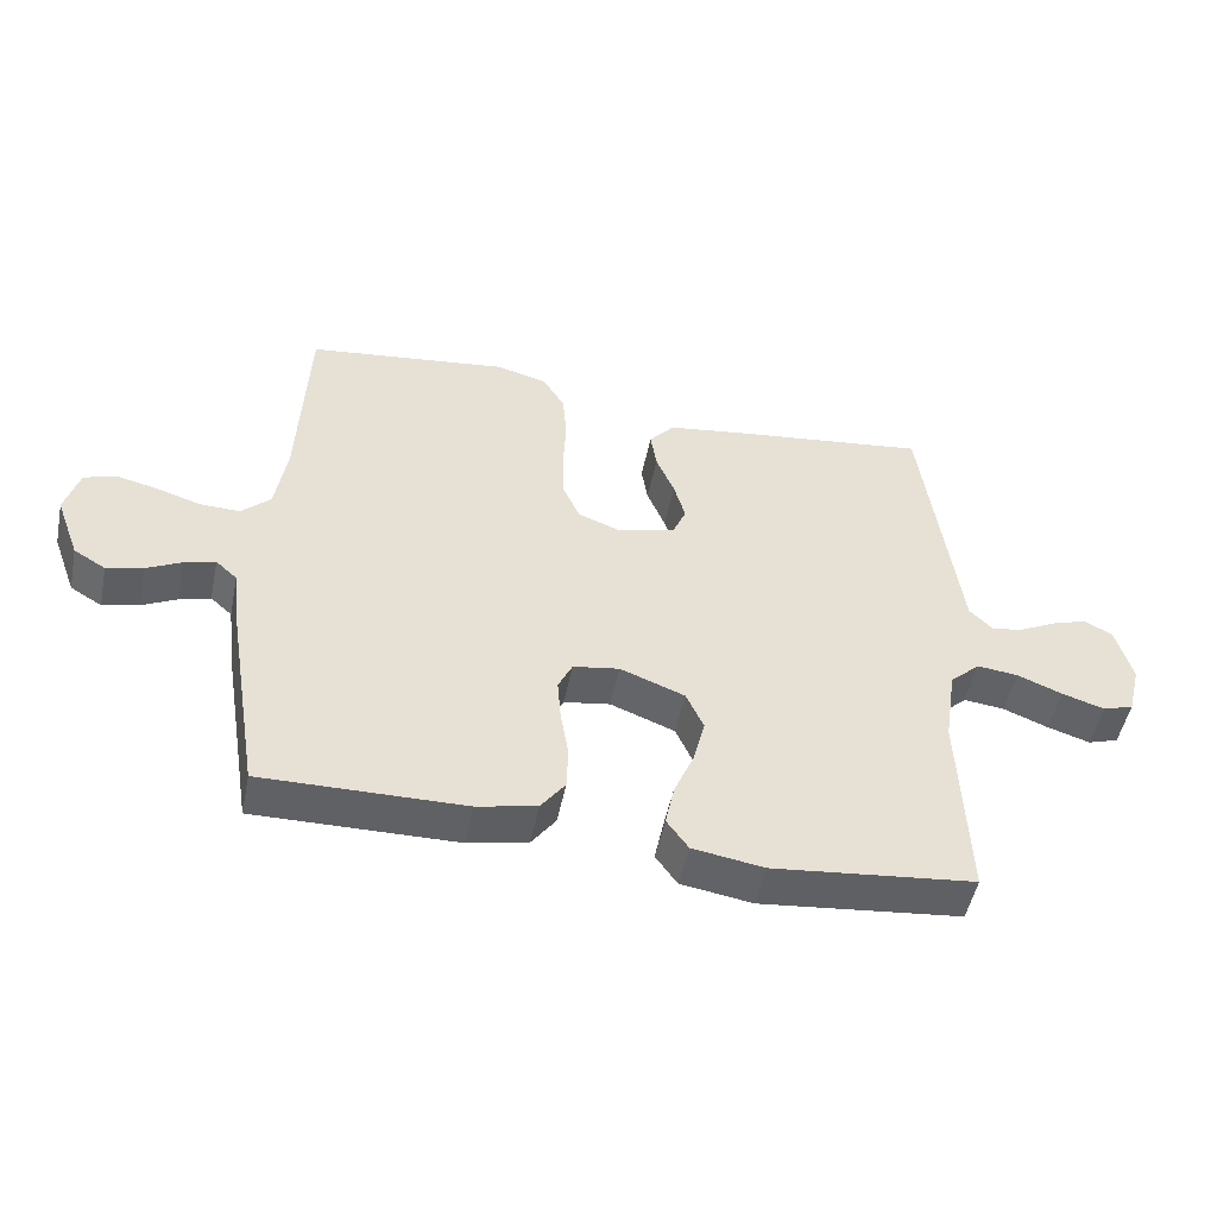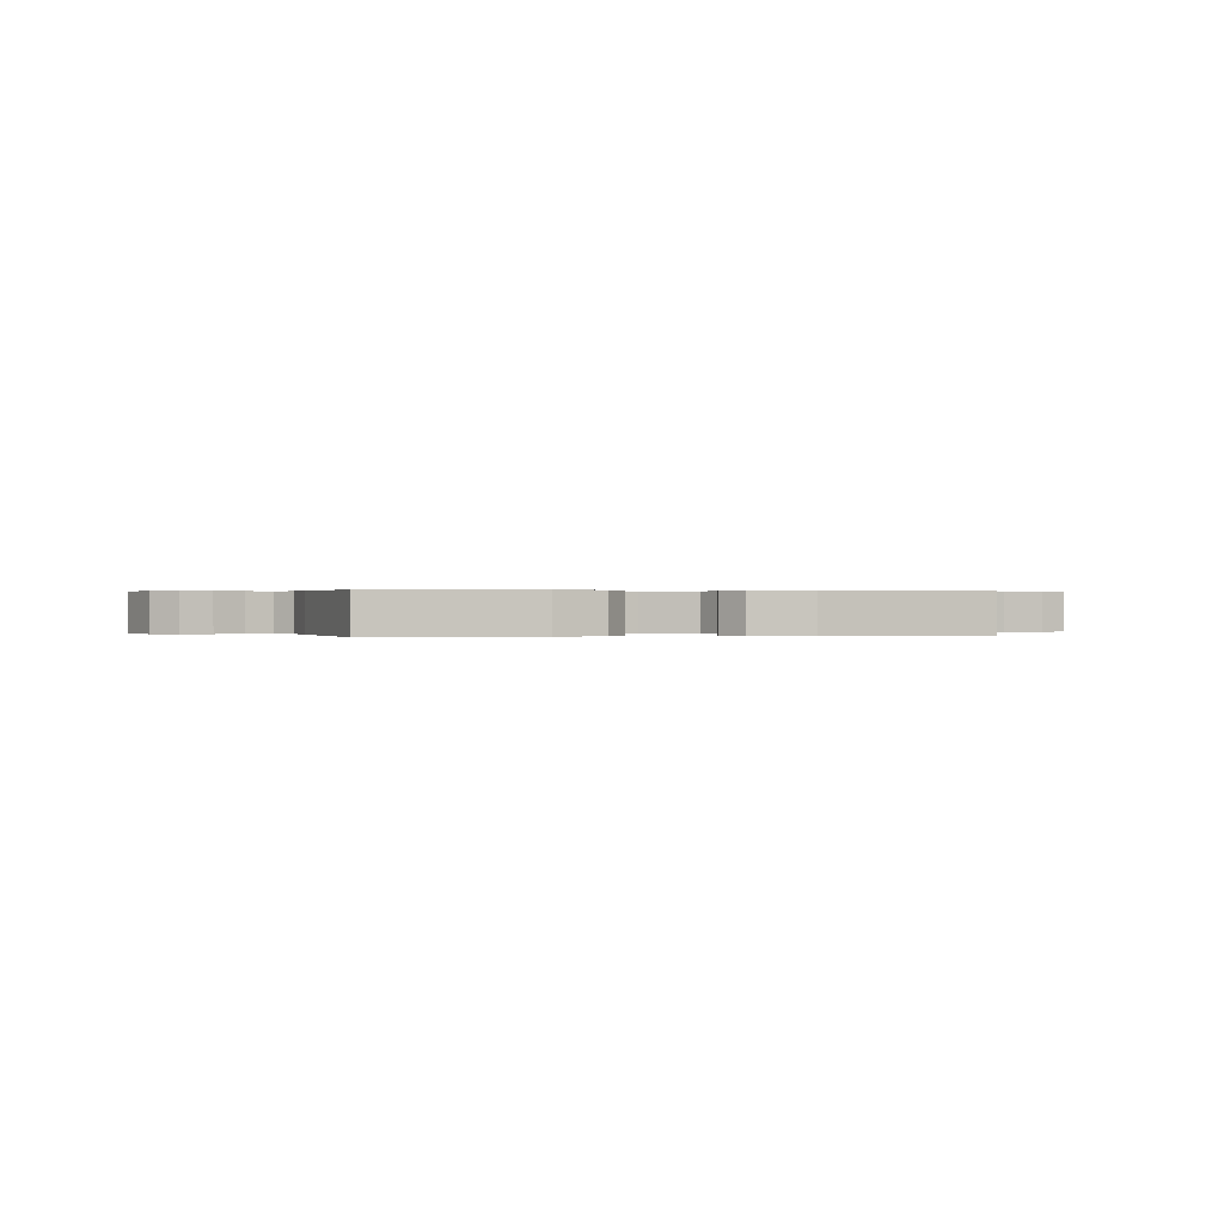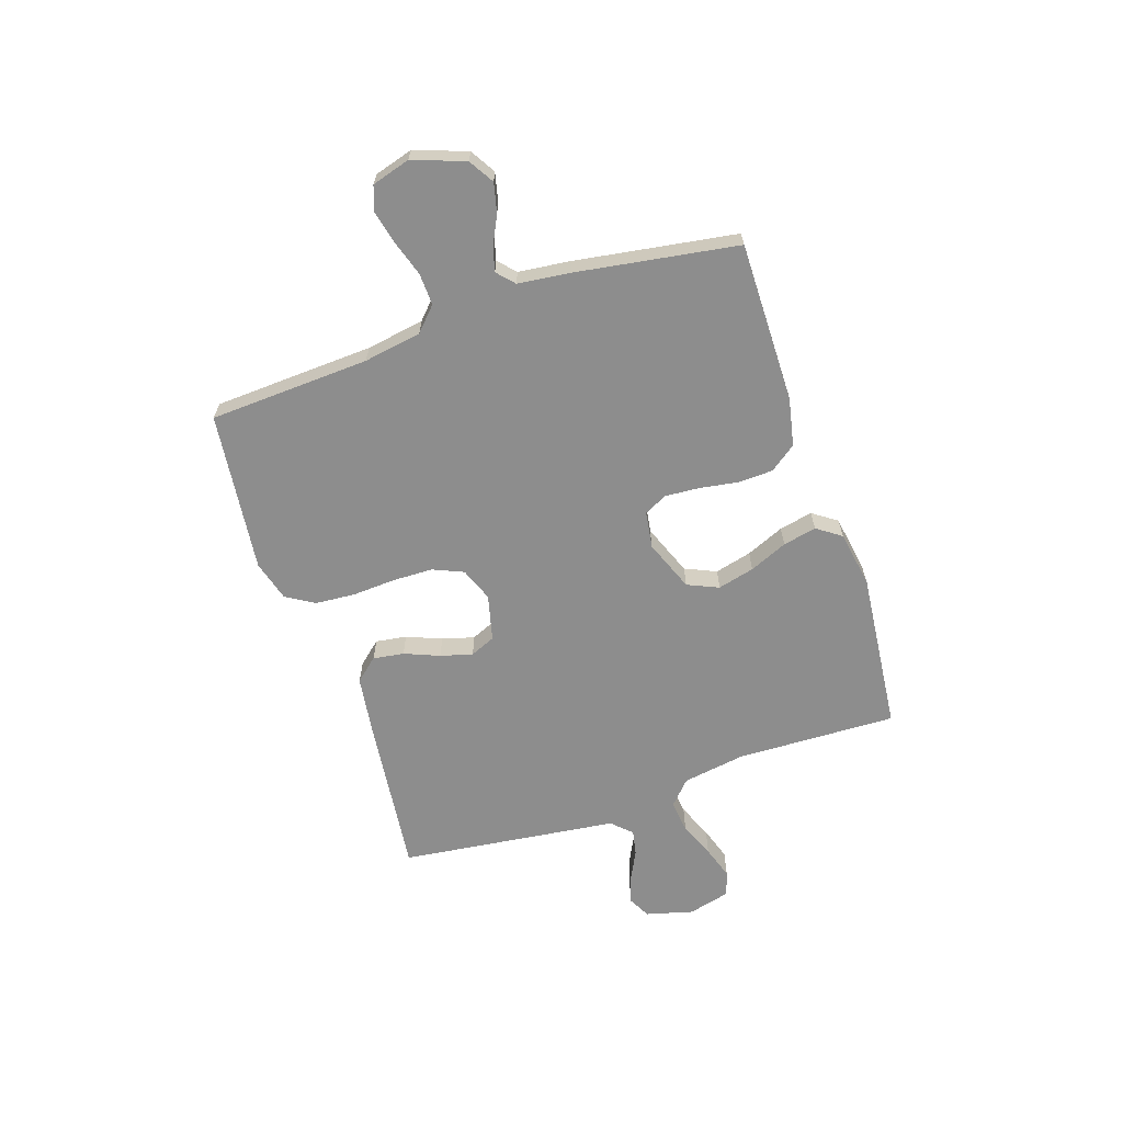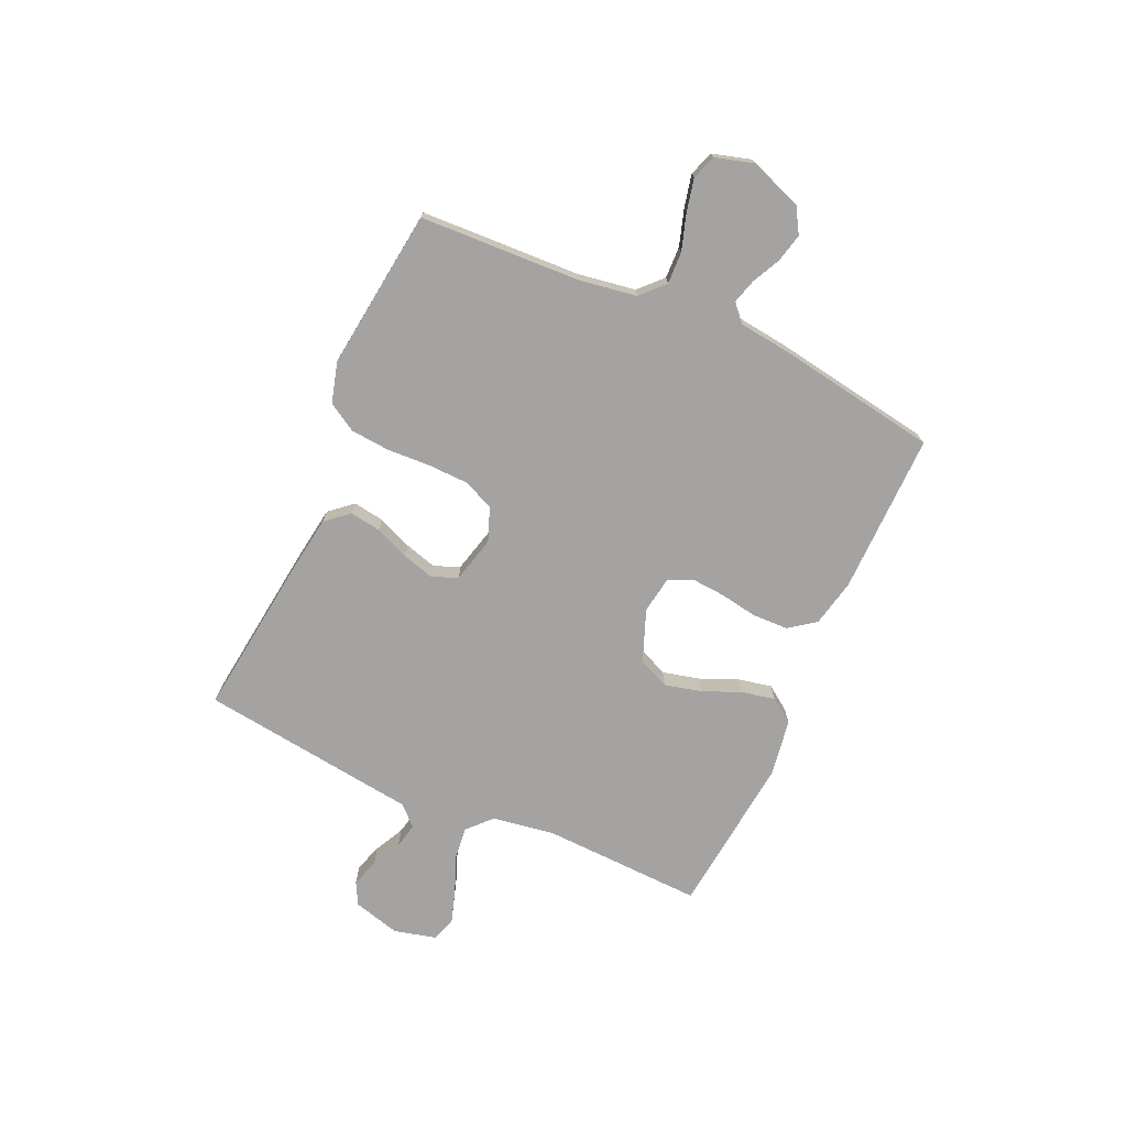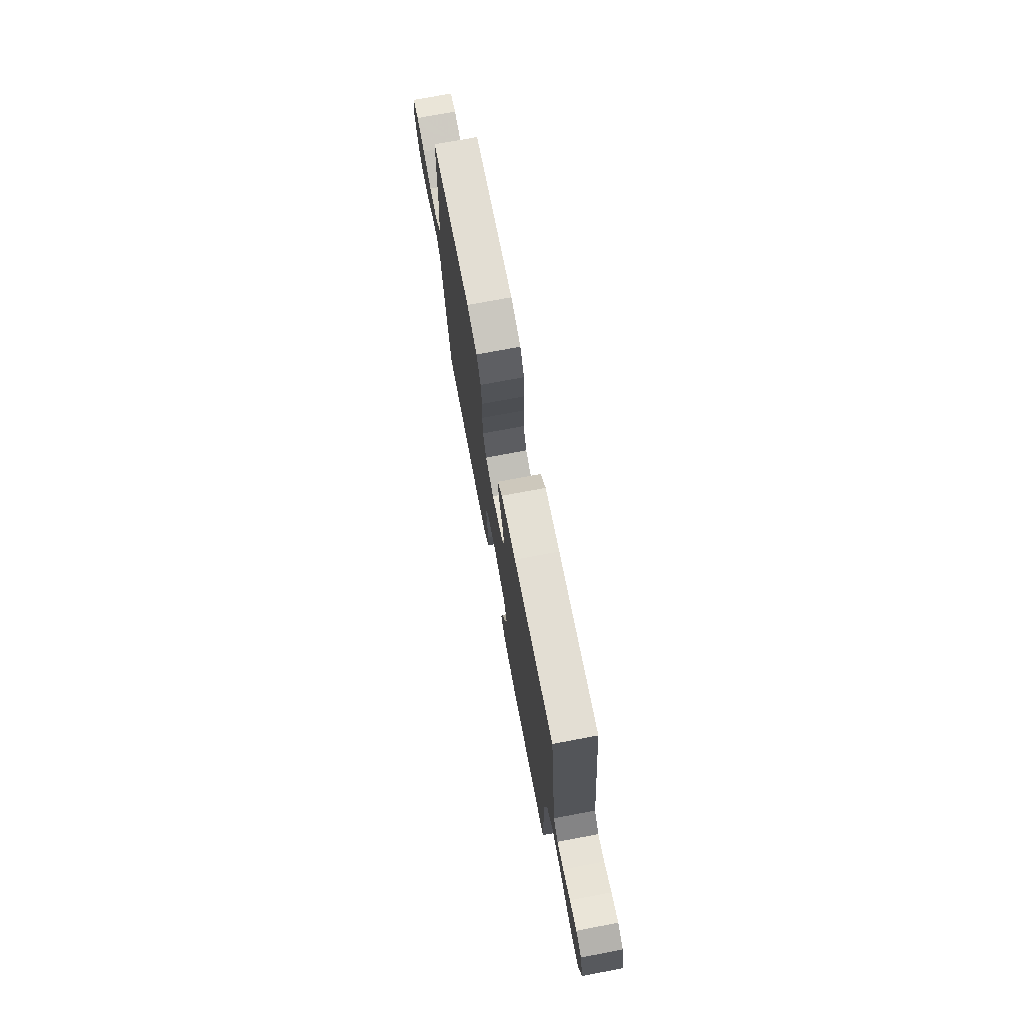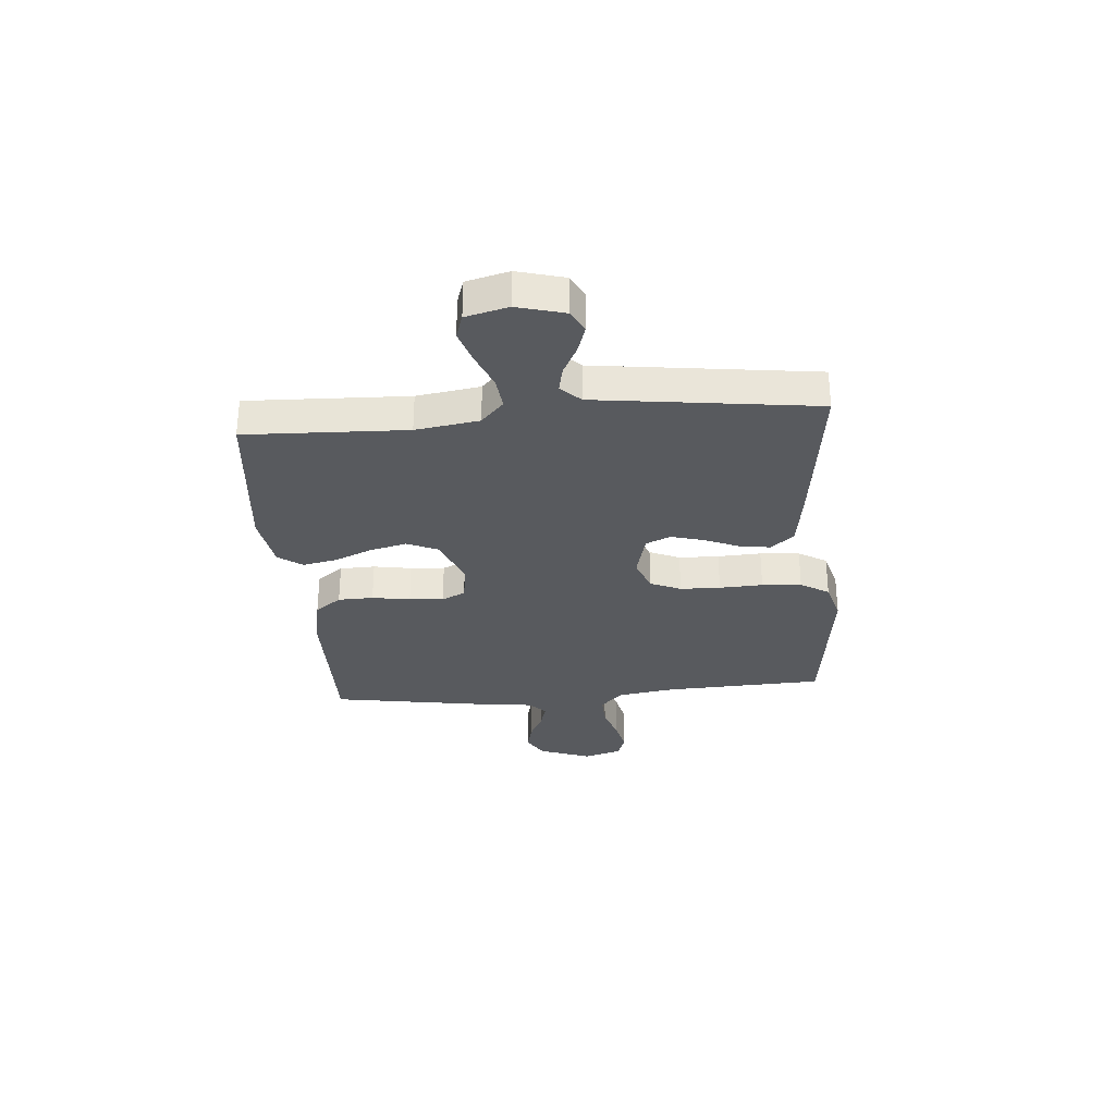
<metadata>
{"format":"obj","ext":"obj","renderer":"f3d","projection":"perspective","resolution":1024,"background":"white","views":[{"elev":-50.2,"azim":168.5,"up":"+Z"},{"elev":0.2,"azim":168.7,"up":"+Y"},{"elev":-64.6,"azim":108.8,"up":"+Y"},{"elev":-73.1,"azim":65.8,"up":"+Y"},{"elev":73.6,"azim":-100.7,"up":"+Z"},{"elev":-30.7,"azim":-85.2,"up":"+Y"}]}
</metadata>
<code>
v -0.5 0.07 0.5
v -0.2 0.07 0.463
v -0.09 0.07 0.447
v -0.053 0.07 0.404
v -0.062 0.07 0.346
v -0.089 0.07 0.281
v -0.106 0.07 0.221
v -0.086 0.07 0.174
v 0 0.07 0.152
v 0.063 0.07 0.176
v 0.088 0.07 0.233
v 0.09 0.07 0.308
v 0.086 0.07 0.389
v 0.092 0.07 0.463
v 0.124 0.07 0.516
v 0.2 0.07 0.537
v 0.5 0.07 0.5
v 0.513 0.07 0.2
v 0.53 0.07 0.092
v 0.573 0.07 0.051
v 0.633 0.07 0.053
v 0.699 0.07 0.074
v 0.761 0.07 0.088
v 0.807 0.07 0.072
v 0.828 0.07 0
v 0.792 0.07 -0.097
v 0.745 0.07 -0.125
v 0.691 0.07 -0.112
v 0.639 0.07 -0.086
v 0.593 0.07 -0.073
v 0.561 0.07 -0.102
v 0.549 0.07 -0.2
v 0.5 0.07 -0.5
v 0.2 0.07 -0.496
v 0.111 0.07 -0.477
v 0.075 0.07 -0.428
v 0.073 0.07 -0.362
v 0.085 0.07 -0.291
v 0.09 0.07 -0.227
v 0.069 0.07 -0.183
v 0 0.07 -0.172
v -0.096 0.07 -0.209
v -0.122 0.07 -0.267
v -0.105 0.07 -0.336
v -0.075 0.07 -0.407
v -0.062 0.07 -0.47
v -0.094 0.07 -0.515
v -0.2 0.07 -0.532
v -0.5 0.07 -0.5
v -0.489 0.07 -0.2
v -0.507 0.07 -0.082
v -0.552 0.07 -0.04
v -0.613 0.07 -0.047
v -0.68 0.07 -0.074
v -0.743 0.07 -0.094
v -0.789 0.07 -0.079
v -0.809 0.07 0
v -0.785 0.07 0.088
v -0.743 0.07 0.11
v -0.691 0.07 0.093
v -0.636 0.07 0.065
v -0.588 0.07 0.055
v -0.553 0.07 0.091
v -0.539 0.07 0.2
v -0.5 0 0.5
v -0.2 0 0.463
v -0.09 0 0.447
v -0.053 0 0.404
v -0.062 0 0.346
v -0.089 0 0.281
v -0.106 0 0.221
v -0.086 0 0.174
v 0 0 0.152
v 0.063 0 0.176
v 0.088 0 0.233
v 0.09 0 0.308
v 0.086 0 0.389
v 0.092 0 0.463
v 0.124 0 0.516
v 0.2 0 0.537
v 0.5 0 0.5
v 0.513 0 0.2
v 0.53 0 0.092
v 0.573 0 0.051
v 0.633 0 0.053
v 0.699 0 0.074
v 0.761 0 0.088
v 0.807 0 0.072
v 0.828 0 0
v 0.792 0 -0.097
v 0.745 0 -0.125
v 0.691 0 -0.112
v 0.639 0 -0.086
v 0.593 0 -0.073
v 0.561 0 -0.102
v 0.549 0 -0.2
v 0.5 0 -0.5
v 0.2 0 -0.496
v 0.111 0 -0.477
v 0.075 0 -0.428
v 0.073 0 -0.362
v 0.085 0 -0.291
v 0.09 0 -0.227
v 0.069 0 -0.183
v 0 0 -0.172
v -0.096 0 -0.209
v -0.122 0 -0.267
v -0.105 0 -0.336
v -0.075 0 -0.407
v -0.062 0 -0.47
v -0.094 0 -0.515
v -0.2 0 -0.532
v -0.5 0 -0.5
v -0.489 0 -0.2
v -0.507 0 -0.082
v -0.552 0 -0.04
v -0.613 0 -0.047
v -0.68 0 -0.074
v -0.743 0 -0.094
v -0.789 0 -0.079
v -0.809 0 0
v -0.785 0 0.088
v -0.743 0 0.11
v -0.691 0 0.093
v -0.636 0 0.065
v -0.588 0 0.055
v -0.553 0 0.091
v -0.539 0 0.2
f 4 5 6
f 3 4 6
f 2 3 6
f 1 2 6
f 64 1 6
f 63 64 6
f 62 63 6 7
f 59 60 61
f 58 59 61
f 57 58 61
f 56 57 61
f 55 56 61
f 54 55 61
f 53 54 61
f 52 53 61 62
f 62 7 8
f 52 62 8
f 51 52 8
f 48 49 50
f 47 48 50
f 46 47 50
f 45 46 50
f 44 45 50
f 43 44 50 51
f 51 8 9
f 43 51 9
f 42 43 9
f 36 37 38
f 35 36 38
f 34 35 38
f 33 34 38
f 32 33 38
f 31 32 38
f 30 31 38 39
f 27 28 29
f 26 27 29
f 25 26 29
f 24 25 29
f 23 24 29
f 22 23 29
f 21 22 29
f 20 21 29 30
f 30 39 40
f 20 30 40
f 19 20 40
f 16 17 18
f 15 16 18
f 14 15 18
f 13 14 18
f 12 13 18
f 11 12 18 19
f 41 42 9 10
f 19 40 41
f 11 19 41
f 10 11 41
f 70 69 68
f 70 68 67
f 70 67 66
f 70 66 65
f 70 65 128
f 70 128 127
f 71 70 127 126
f 125 124 123
f 125 123 122
f 125 122 121
f 125 121 120
f 125 120 119
f 125 119 118
f 125 118 117
f 126 125 117 116
f 72 71 126
f 72 126 116
f 72 116 115
f 114 113 112
f 114 112 111
f 114 111 110
f 114 110 109
f 114 109 108
f 115 114 108 107
f 73 72 115
f 73 115 107
f 73 107 106
f 102 101 100
f 102 100 99
f 102 99 98
f 102 98 97
f 102 97 96
f 102 96 95
f 103 102 95 94
f 93 92 91
f 93 91 90
f 93 90 89
f 93 89 88
f 93 88 87
f 93 87 86
f 93 86 85
f 94 93 85 84
f 104 103 94
f 104 94 84
f 104 84 83
f 82 81 80
f 82 80 79
f 82 79 78
f 82 78 77
f 82 77 76
f 83 82 76 75
f 74 73 106 105
f 105 104 83
f 105 83 75
f 105 75 74
f 1 65 66 2
f 2 66 67 3
f 3 67 68 4
f 4 68 69 5
f 5 69 70 6
f 6 70 71 7
f 7 71 72 8
f 8 72 73 9
f 9 73 74 10
f 10 74 75 11
f 11 75 76 12
f 12 76 77 13
f 13 77 78 14
f 14 78 79 15
f 15 79 80 16
f 16 80 81 17
f 17 81 82 18
f 18 82 83 19
f 19 83 84 20
f 20 84 85 21
f 21 85 86 22
f 22 86 87 23
f 23 87 88 24
f 24 88 89 25
f 25 89 90 26
f 26 90 91 27
f 27 91 92 28
f 28 92 93 29
f 29 93 94 30
f 30 94 95 31
f 31 95 96 32
f 32 96 97 33
f 33 97 98 34
f 34 98 99 35
f 35 99 100 36
f 36 100 101 37
f 37 101 102 38
f 38 102 103 39
f 39 103 104 40
f 40 104 105 41
f 41 105 106 42
f 42 106 107 43
f 43 107 108 44
f 44 108 109 45
f 45 109 110 46
f 46 110 111 47
f 47 111 112 48
f 48 112 113 49
f 49 113 114 50
f 50 114 115 51
f 51 115 116 52
f 52 116 117 53
f 53 117 118 54
f 54 118 119 55
f 55 119 120 56
f 56 120 121 57
f 57 121 122 58
f 58 122 123 59
f 59 123 124 60
f 60 124 125 61
f 61 125 126 62
f 62 126 127 63
f 63 127 128 64
f 64 128 65 1

</code>
